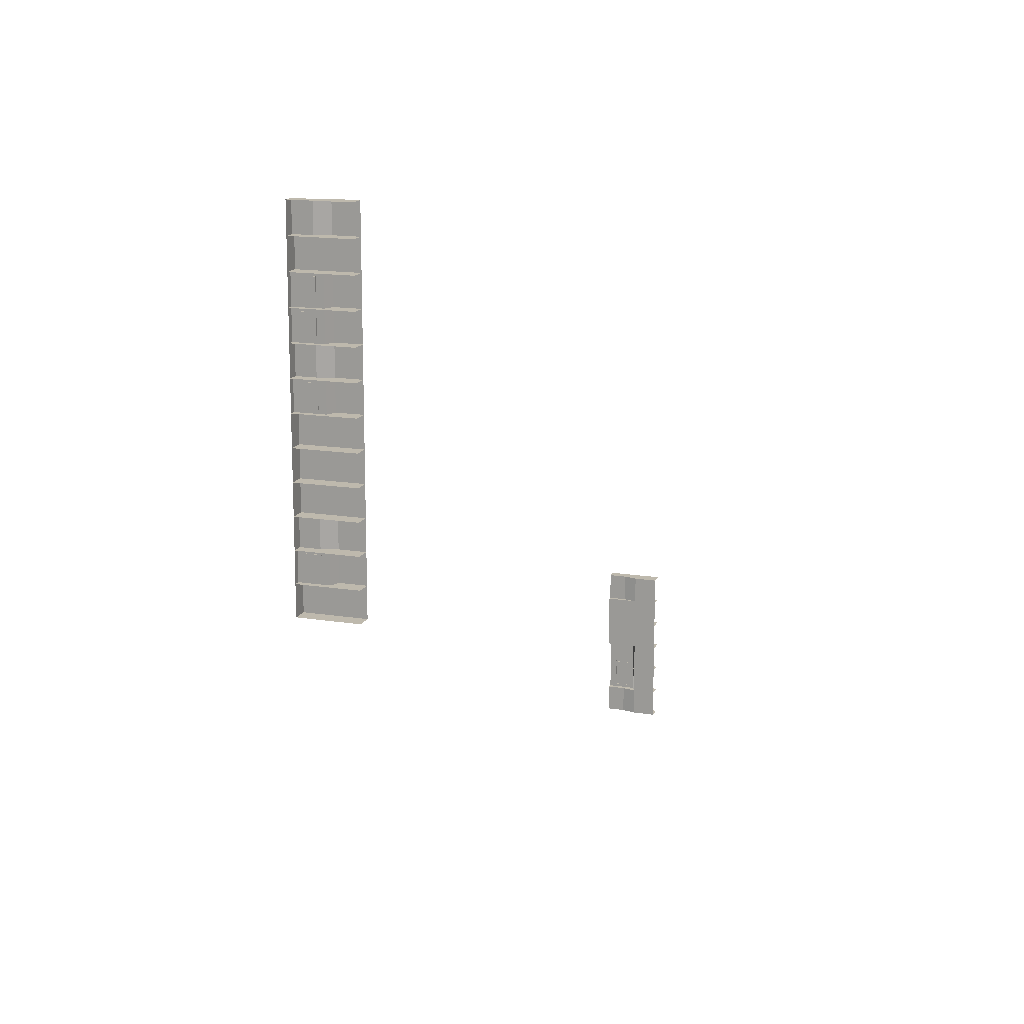
<metadata>
{"format":"obj","ext":"obj","renderer":"f3d","projection":"perspective","resolution":1024,"background":"white","views":[{"elev":15.1,"azim":-71.0,"up":"+Z"}]}
</metadata>
<code>
o Computers_(Module_1).001_Cube.046
v -17.21 2.134 -23.55
v -17.05 0.9144 -23.55
v -17.6 0.9144 -23.55
v -17.05 0.9144 -22.48
v -17.21 1.448 -23.55
v -17.21 1.448 -22.48
v -17.6 2.134 -23.55
v -17.05 0 -23.55
v -17.21 2.134 -22.48
v -17.6 2.134 -22.48
v -17.05 0 -22.48
v -17.6 0 -23.55
v -17.6 0.9144 -22.48
v -17.6 0 -22.48
f 5 4 2
f 13 4 6
f 1 6 5
f 2 11 8
f 9 7 10
f 2 12 3
f 4 14 11
f 5 3 7
f 9 10 6
f 10 13 6
f 7 1 5
f 5 2 3
f 5 6 4
f 1 9 6
f 2 4 11
f 9 1 7
f 2 8 12
f 4 13 14
o Computers_(Module_1).003_Cube.304
v -17.21 2.134 -27.81
v -17.05 0.9144 -27.81
v -17.6 0.9144 -27.81
v -17.05 0.9144 -26.75
v -17.21 1.448 -27.81
v -17.21 1.448 -26.75
v -17.6 2.134 -27.81
v -17.05 0 -27.81
v -17.21 2.134 -26.75
v -17.6 2.134 -26.75
v -17.05 0 -26.75
v -17.6 0 -27.81
v -17.6 0.9144 -26.75
v -17.6 0 -26.75
f 19 18 16
f 27 18 20
f 15 20 19
f 16 25 22
f 23 21 24
f 16 26 17
f 18 28 25
f 19 17 21
f 23 24 20
f 24 27 20
f 21 15 19
f 19 16 17
f 19 20 18
f 15 23 20
f 16 18 25
f 23 15 21
f 16 22 26
f 18 27 28
o Computers_(Module_1).004_Cube.309
v -17.21 2.134 -33.15
v -17.05 0.9144 -33.15
v -17.6 0.9144 -33.15
v -17.05 0.9144 -32.08
v -17.21 1.448 -33.15
v -17.21 1.448 -32.08
v -17.6 2.134 -33.15
v -17.05 0 -33.15
v -17.21 2.134 -32.08
v -17.6 2.134 -32.08
v -17.05 0 -32.08
v -17.6 0 -33.15
v -17.6 0.9144 -32.08
v -17.6 0 -32.08
f 33 32 30
f 41 32 34
f 29 34 33
f 30 39 36
f 37 35 38
f 30 40 31
f 32 42 39
f 33 31 35
f 37 38 34
f 38 41 34
f 35 29 33
f 33 30 31
f 33 34 32
f 29 37 34
f 30 32 39
f 37 29 35
f 30 36 40
f 32 41 42
o Computers_(Module_1).005_Cube.312
v 16.44 2.134 -48.92
v 16.29 0.9144 -48.92
v 16.84 0.9144 -48.92
v 16.29 0.9144 -49.99
v 16.44 1.448 -48.92
v 16.44 1.448 -49.99
v 16.84 2.134 -48.92
v 16.29 0 -48.92
v 16.44 2.134 -49.99
v 16.84 2.134 -49.99
v 16.29 0 -49.99
v 16.84 0 -48.92
v 16.84 0.9144 -49.99
v 16.84 0 -49.99
f 47 46 44
f 55 46 48
f 43 48 47
f 44 53 50
f 51 49 52
f 44 54 45
f 46 56 53
f 47 45 49
f 51 52 48
f 52 55 48
f 49 43 47
f 47 44 45
f 47 48 46
f 43 51 48
f 44 46 53
f 51 43 49
f 44 50 54
f 46 55 56
o Computers_(Module_1).006_Cube.317
v 16.44 2.134 -43.59
v 16.29 0.9144 -43.59
v 16.84 0.9144 -43.59
v 16.29 0.9144 -44.65
v 16.44 1.448 -43.59
v 16.44 1.448 -44.65
v 16.84 2.134 -43.59
v 16.29 0 -43.59
v 16.44 2.134 -44.65
v 16.84 2.134 -44.65
v 16.29 0 -44.65
v 16.84 0 -43.59
v 16.84 0.9144 -44.65
v 16.84 0 -44.65
f 61 60 58
f 69 60 62
f 57 62 61
f 58 67 64
f 65 63 66
f 58 68 59
f 60 70 67
f 61 59 63
f 65 66 62
f 66 69 62
f 63 57 61
f 61 58 59
f 61 62 60
f 57 65 62
f 58 60 67
f 65 57 63
f 58 64 68
f 60 69 70
o Computers_(Screen_and_Keyboard).001_Cube.060
v -17.05 0 -24.61
v -17.6 2.134 -24.61
v -17.05 0 -25.68
v -17.6 2.134 -25.68
v -17.12 0.9431 -24.68
v -17.12 0.9431 -25.61
v -17.33 1.038 -24.68
v -17.33 1.038 -25.61
v -17.39 1.859 -25.56
v -17.39 1.859 -24.74
v -17.39 1.327 -24.74
v -17.39 1.327 -25.56
v -17.39 2.134 -25.68
v -17.39 2.134 -24.61
v -17.42 1.859 -25.56
v -17.42 1.859 -24.74
v -17.42 1.327 -24.74
v -17.42 1.327 -25.56
v -17.05 0.9144 -25.68
v -17.05 0.9144 -24.61
v -17.39 1.067 -25.68
v -17.39 1.067 -24.61
v -17.11 0.9605 -25.61
v -17.11 0.9605 -24.68
v -17.32 1.055 -25.61
v -17.32 1.055 -24.68
v -17.6 0 -24.61
v -17.6 0 -25.68
v -17.6 0.9144 -25.68
v -17.6 0.9144 -24.61
v -17.6 1.067 -25.68
v -17.6 1.067 -24.61
f 84 74 72
f 89 71 73
f 82 87 81
f 99 91 89
f 76 95 93
f 79 84 80
f 80 92 81
f 72 92 84
f 85 87 88
f 79 88 82
f 81 86 80
f 80 85 79
f 89 92 90
f 93 96 94
f 75 96 77
f 76 94 75
f 77 95 78
f 91 74 83
f 92 100 90
f 81 91 82
f 73 99 89
f 79 91 83
f 90 97 71
f 84 83 74
f 89 90 71
f 82 88 87
f 99 101 91
f 76 78 95
f 79 83 84
f 80 84 92
f 72 102 92
f 85 86 87
f 79 85 88
f 81 87 86
f 80 86 85
f 89 91 92
f 93 95 96
f 75 94 96
f 76 93 94
f 77 96 95
f 91 101 74
f 92 102 100
f 81 92 91
f 73 98 99
f 79 82 91
f 90 100 97
o Computers_(Screen_and_Keyboard).003_Cube.311
v -17.05 0 -33.15
v -17.6 2.134 -33.15
v -17.05 0 -34.21
v -17.6 2.134 -34.21
v -17.12 0.9431 -33.22
v -17.12 0.9431 -34.14
v -17.33 1.038 -33.22
v -17.33 1.038 -34.14
v -17.39 1.859 -34.09
v -17.39 1.859 -33.27
v -17.39 1.327 -33.27
v -17.39 1.327 -34.09
v -17.39 2.134 -34.21
v -17.39 2.134 -33.15
v -17.42 1.859 -34.09
v -17.42 1.859 -33.27
v -17.42 1.327 -33.27
v -17.42 1.327 -34.09
v -17.05 0.9144 -34.21
v -17.05 0.9144 -33.15
v -17.39 1.067 -34.21
v -17.39 1.067 -33.15
v -17.11 0.9605 -34.14
v -17.11 0.9605 -33.22
v -17.32 1.055 -34.14
v -17.32 1.055 -33.22
v -17.6 0 -33.15
v -17.6 0 -34.21
v -17.6 0.9144 -34.21
v -17.6 0.9144 -33.15
v -17.6 1.067 -34.21
v -17.6 1.067 -33.15
f 116 106 104
f 121 103 105
f 114 119 113
f 131 123 121
f 108 127 125
f 111 116 112
f 112 124 113
f 104 124 116
f 117 119 120
f 111 120 114
f 113 118 112
f 112 117 111
f 121 124 122
f 125 128 126
f 107 128 109
f 108 126 107
f 109 127 110
f 123 106 115
f 124 132 122
f 113 123 114
f 105 131 121
f 111 123 115
f 122 129 103
f 116 115 106
f 121 122 103
f 114 120 119
f 131 133 123
f 108 110 127
f 111 115 116
f 112 116 124
f 104 134 124
f 117 118 119
f 111 117 120
f 113 119 118
f 112 118 117
f 121 123 124
f 125 127 128
f 107 126 128
f 108 125 126
f 109 128 127
f 123 133 106
f 124 134 132
f 113 124 123
f 105 130 131
f 111 114 123
f 122 132 129
o Computers_(Screen_and_Keyboard).004_Cube.313
v 16.29 0 -48.92
v 16.84 2.134 -48.92
v 16.29 0 -47.85
v 16.84 2.134 -47.85
v 16.35 0.9431 -48.85
v 16.35 0.9431 -47.92
v 16.56 1.038 -48.85
v 16.56 1.038 -47.92
v 16.63 1.859 -47.98
v 16.63 1.859 -48.8
v 16.63 1.327 -48.8
v 16.63 1.327 -47.98
v 16.63 2.134 -47.85
v 16.63 2.134 -48.92
v 16.66 1.859 -47.98
v 16.66 1.859 -48.8
v 16.66 1.327 -48.8
v 16.66 1.327 -47.98
v 16.29 0.9144 -47.85
v 16.29 0.9144 -48.92
v 16.63 1.067 -47.85
v 16.63 1.067 -48.92
v 16.35 0.9605 -47.92
v 16.35 0.9605 -48.85
v 16.56 1.055 -47.92
v 16.56 1.055 -48.85
v 16.84 0 -48.92
v 16.84 0 -47.85
v 16.84 0.9144 -47.85
v 16.84 0.9144 -48.92
v 16.84 1.067 -47.85
v 16.84 1.067 -48.92
f 148 138 136
f 153 135 137
f 146 151 145
f 163 155 153
f 140 159 157
f 143 148 144
f 144 156 145
f 136 156 148
f 149 151 152
f 143 152 146
f 145 150 144
f 144 149 143
f 153 156 154
f 157 160 158
f 139 160 141
f 140 158 139
f 141 159 142
f 155 138 147
f 156 164 154
f 145 155 146
f 137 163 153
f 143 155 147
f 154 161 135
f 148 147 138
f 153 154 135
f 146 152 151
f 163 165 155
f 140 142 159
f 143 147 148
f 144 148 156
f 136 166 156
f 149 150 151
f 143 149 152
f 145 151 150
f 144 150 149
f 153 155 156
f 157 159 160
f 139 158 160
f 140 157 158
f 141 160 159
f 155 165 138
f 156 166 164
f 145 156 155
f 137 162 163
f 143 146 155
f 154 164 161
o Computers_(Screen).001_Cube.088
v -17.39 1.067 -25.68
v -17.05 0.9144 -25.68
v -17.6 2.134 -25.68
v -17.05 0 -25.68
v -17.6 2.134 -26.75
v -17.05 0 -26.75
v -17.39 1.859 -25.8
v -17.39 1.327 -25.8
v -17.39 1.859 -26.62
v -17.39 1.327 -26.62
v -17.39 2.134 -26.75
v -17.39 2.134 -25.68
v -17.42 1.859 -26.62
v -17.42 1.859 -25.8
v -17.42 1.327 -26.62
v -17.42 1.327 -25.8
v -17.05 0.9144 -26.75
v -17.39 1.067 -26.75
v -17.6 1.067 -25.68
v -17.6 0.9144 -25.68
v -17.6 0 -25.68
v -17.6 0 -26.75
v -17.6 0.9144 -26.75
v -17.6 1.067 -26.75
f 175 178 173
f 178 171 169
f 175 181 176
f 173 179 175
f 176 182 174
f 178 185 167
f 174 180 173
f 179 182 181
f 183 167 168
f 183 170 172
f 173 167 174
f 184 171 177
f 175 184 177
f 168 187 170
f 172 189 183
f 189 184 183
f 167 186 168
f 174 184 176
f 175 177 178
f 178 177 171
f 175 179 181
f 173 180 179
f 176 181 182
f 178 169 185
f 174 182 180
f 179 180 182
f 183 184 167
f 183 168 170
f 173 178 167
f 184 190 171
f 175 176 184
f 168 186 187
f 172 188 189
f 189 190 184
f 167 185 186
f 174 167 184
o Computers_(Screen).003_Cube.305
v -17.39 1.067 -27.81
v -17.05 0.9144 -27.81
v -17.6 2.134 -27.81
v -17.05 0 -27.81
v -17.6 2.134 -28.88
v -17.05 0 -28.88
v -17.39 1.859 -27.94
v -17.39 1.327 -27.94
v -17.39 1.859 -28.76
v -17.39 1.327 -28.76
v -17.39 2.134 -28.88
v -17.39 2.134 -27.81
v -17.42 1.859 -28.76
v -17.42 1.859 -27.94
v -17.42 1.327 -28.76
v -17.42 1.327 -27.94
v -17.05 0.9144 -28.88
v -17.39 1.067 -28.88
v -17.6 1.067 -27.81
v -17.6 0.9144 -27.81
v -17.6 0 -27.81
v -17.6 0 -28.88
v -17.6 0.9144 -28.88
v -17.6 1.067 -28.88
f 199 202 197
f 202 195 193
f 199 205 200
f 197 203 199
f 200 206 198
f 202 209 191
f 198 204 197
f 203 206 205
f 207 191 192
f 207 194 196
f 197 191 198
f 208 195 201
f 199 208 201
f 192 211 194
f 196 213 207
f 213 208 207
f 191 210 192
f 198 208 200
f 199 201 202
f 202 201 195
f 199 203 205
f 197 204 203
f 200 205 206
f 202 193 209
f 198 206 204
f 203 204 206
f 207 208 191
f 207 192 194
f 197 202 191
f 208 214 195
f 199 200 208
f 192 210 211
f 196 212 213
f 213 214 208
f 191 209 210
f 198 191 208
o Computers_(Screen).004_Cube.314
v 16.63 1.067 -47.85
v 16.29 0.9144 -47.85
v 16.84 2.134 -47.85
v 16.29 0 -47.85
v 16.84 2.134 -46.79
v 16.29 0 -46.79
v 16.63 1.859 -47.73
v 16.63 1.327 -47.73
v 16.63 1.859 -46.91
v 16.63 1.327 -46.91
v 16.63 2.134 -46.79
v 16.63 2.134 -47.85
v 16.66 1.859 -46.91
v 16.66 1.859 -47.73
v 16.66 1.327 -46.91
v 16.66 1.327 -47.73
v 16.29 0.9144 -46.79
v 16.63 1.067 -46.79
v 16.84 1.067 -47.85
v 16.84 0.9144 -47.85
v 16.84 0 -47.85
v 16.84 0 -46.79
v 16.84 0.9144 -46.79
v 16.84 1.067 -46.79
f 223 226 221
f 226 219 217
f 223 229 224
f 221 227 223
f 224 230 222
f 226 233 215
f 222 228 221
f 227 230 229
f 231 215 216
f 231 218 220
f 221 215 222
f 232 219 225
f 223 232 225
f 216 235 218
f 220 237 231
f 237 232 231
f 215 234 216
f 222 232 224
f 223 225 226
f 226 225 219
f 223 227 229
f 221 228 227
f 224 229 230
f 226 217 233
f 222 230 228
f 227 228 230
f 231 232 215
f 231 216 218
f 221 226 215
f 232 238 219
f 223 224 232
f 216 234 235
f 220 236 237
f 237 238 232
f 215 233 234
f 222 215 232
o Computers_(Server_Block).001_Cube.047
v -17.05 0 -23.55
v -17.6 2.134 -24.61
v -17.05 0 -24.61
v -17.6 0.9144 -23.55
v -17.05 0.9144 -23.55
v -17.05 0.9144 -24.61
v -17.6 0.9144 -24.61
v -17.05 2.134 -23.55
v -17.05 2.134 -24.61
v -17.6 2.134 -23.55
v -17.6 0 -23.55
v -17.6 0 -24.61
f 244 240 247
f 244 239 241
f 246 240 248
f 246 242 243
f 243 249 239
f 241 245 244
f 247 243 244
f 244 245 240
f 244 243 239
f 246 247 240
f 246 248 242
f 243 242 249
f 241 250 245
f 247 246 243
o Computers_(Server_Block).003_Cube.306
v -17.05 0 -28.88
v -17.6 2.134 -29.95
v -17.05 0 -29.95
v -17.6 0.9144 -28.88
v -17.05 0.9144 -28.88
v -17.05 0.9144 -29.95
v -17.6 0.9144 -29.95
v -17.05 2.134 -28.88
v -17.05 2.134 -29.95
v -17.6 2.134 -28.88
v -17.6 0 -28.88
v -17.6 0 -29.95
f 256 252 259
f 256 251 253
f 258 252 260
f 258 254 255
f 255 261 251
f 253 257 256
f 259 255 256
f 256 257 252
f 256 255 251
f 258 259 252
f 258 260 254
f 255 254 261
f 253 262 257
f 259 258 255
o Computers_(Server_Block).004_Cube.307
v -17.05 0 -29.95
v -17.6 2.134 -31.01
v -17.05 0 -31.01
v -17.6 0.9144 -29.95
v -17.05 0.9144 -29.95
v -17.05 0.9144 -31.01
v -17.6 0.9144 -31.01
v -17.05 2.134 -29.95
v -17.05 2.134 -31.01
v -17.6 2.134 -29.95
v -17.6 0 -29.95
v -17.6 0 -31.01
f 268 264 271
f 268 263 265
f 270 264 272
f 270 266 267
f 267 273 263
f 265 269 268
f 271 267 268
f 268 269 264
f 268 267 263
f 270 271 264
f 270 272 266
f 267 266 273
f 265 274 269
f 271 270 267
o Computers_(Server_Block).005_Cube.308
v -17.05 0 -31.01
v -17.6 2.134 -32.08
v -17.05 0 -32.08
v -17.6 0.9144 -31.01
v -17.05 0.9144 -31.01
v -17.05 0.9144 -32.08
v -17.6 0.9144 -32.08
v -17.05 2.134 -31.01
v -17.05 2.134 -32.08
v -17.6 2.134 -31.01
v -17.6 0 -31.01
v -17.6 0 -32.08
f 280 276 283
f 280 275 277
f 282 276 284
f 282 278 279
f 279 285 275
f 277 281 280
f 283 279 280
f 280 281 276
f 280 279 275
f 282 283 276
f 282 284 278
f 279 278 285
f 277 286 281
f 283 282 279
o Computers_(Server_Block).006_Cube.310
v -17.05 0 -34.21
v -17.6 2.134 -35.28
v -17.05 0 -35.28
v -17.6 0.9144 -34.21
v -17.05 0.9144 -34.21
v -17.05 0.9144 -35.28
v -17.6 0.9144 -35.28
v -17.05 2.134 -34.21
v -17.05 2.134 -35.28
v -17.6 2.134 -34.21
v -17.6 0 -34.21
v -17.6 0 -35.28
f 292 288 295
f 292 287 289
f 294 288 296
f 294 290 291
f 291 297 287
f 289 293 292
f 295 291 292
f 292 293 288
f 292 291 287
f 294 295 288
f 294 296 290
f 291 290 297
f 289 298 293
f 295 294 291
o Computers_(Server_Block).007_Cube.315
v 16.29 0 -46.79
v 16.84 2.134 -45.72
v 16.29 0 -45.72
v 16.84 0.9144 -46.79
v 16.29 0.9144 -46.79
v 16.29 0.9144 -45.72
v 16.84 0.9144 -45.72
v 16.29 2.134 -46.79
v 16.29 2.134 -45.72
v 16.84 2.134 -46.79
v 16.84 0 -46.79
v 16.84 0 -45.72
f 304 300 307
f 304 299 301
f 306 300 308
f 306 302 303
f 303 309 299
f 301 305 304
f 307 303 304
f 304 305 300
f 304 303 299
f 306 307 300
f 306 308 302
f 303 302 309
f 301 310 305
f 307 306 303
o Computers_(Server_Block).008_Cube.316
v 16.29 0 -45.72
v 16.84 2.134 -44.65
v 16.29 0 -44.65
v 16.84 0.9144 -45.72
v 16.29 0.9144 -45.72
v 16.29 0.9144 -44.65
v 16.84 0.9144 -44.65
v 16.29 2.134 -45.72
v 16.29 2.134 -44.65
v 16.84 2.134 -45.72
v 16.84 0 -45.72
v 16.84 0 -44.65
f 316 312 319
f 316 311 313
f 318 312 320
f 318 314 315
f 315 321 311
f 313 317 316
f 319 315 316
f 316 317 312
f 316 315 311
f 318 319 312
f 318 320 314
f 315 314 321
f 313 322 317
f 319 318 315

</code>
